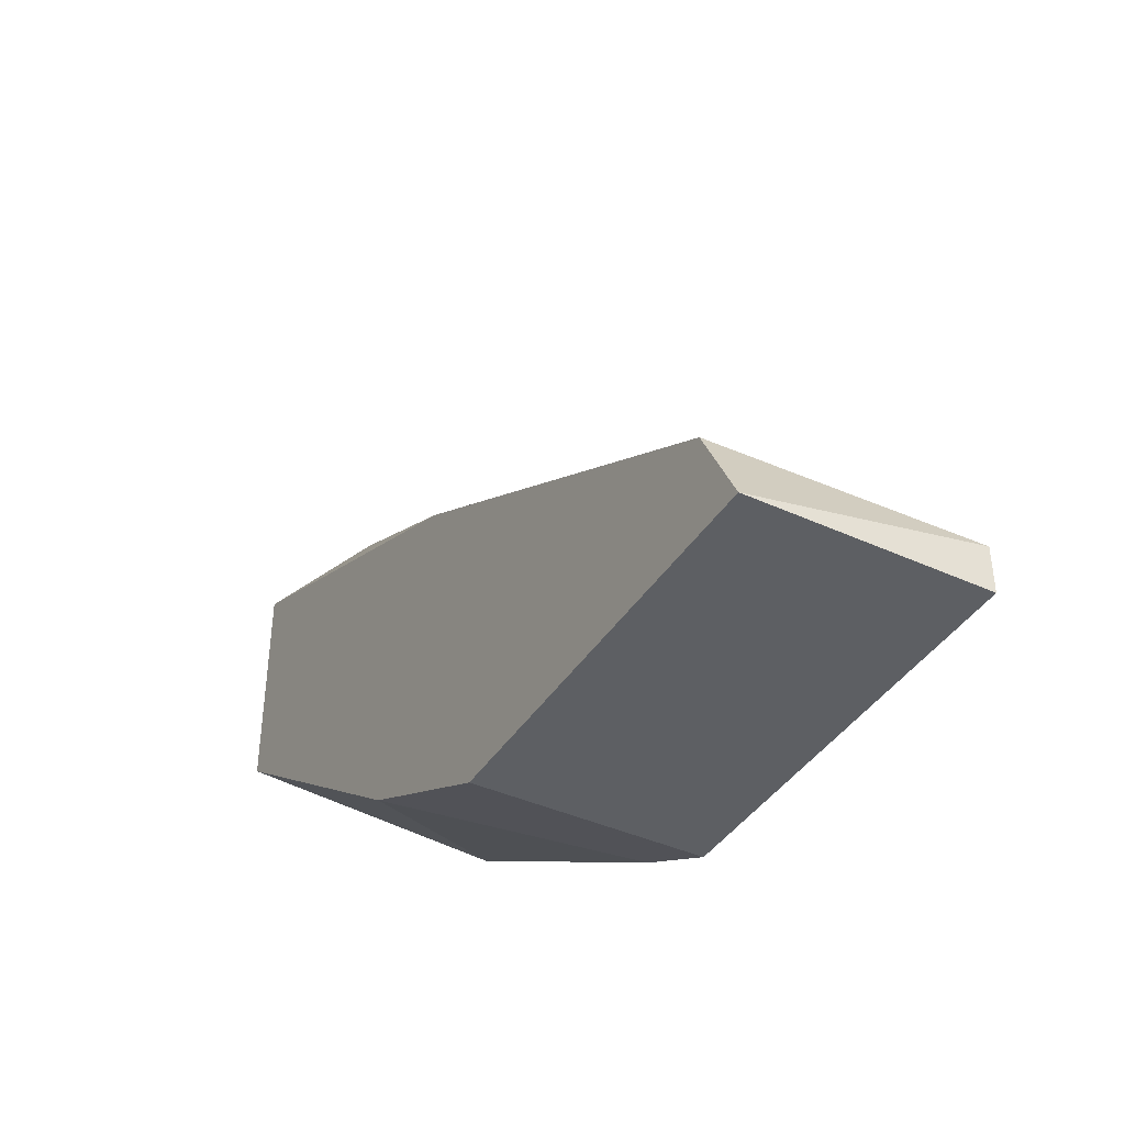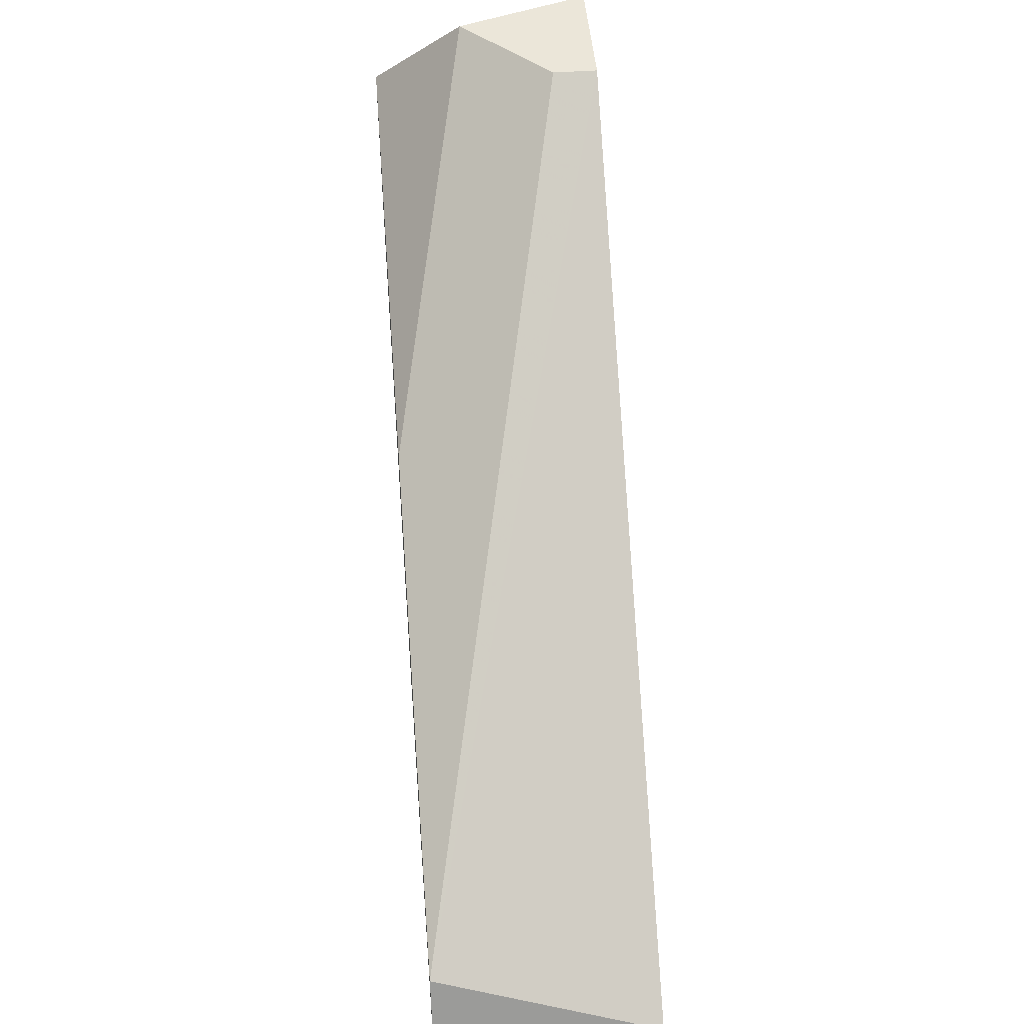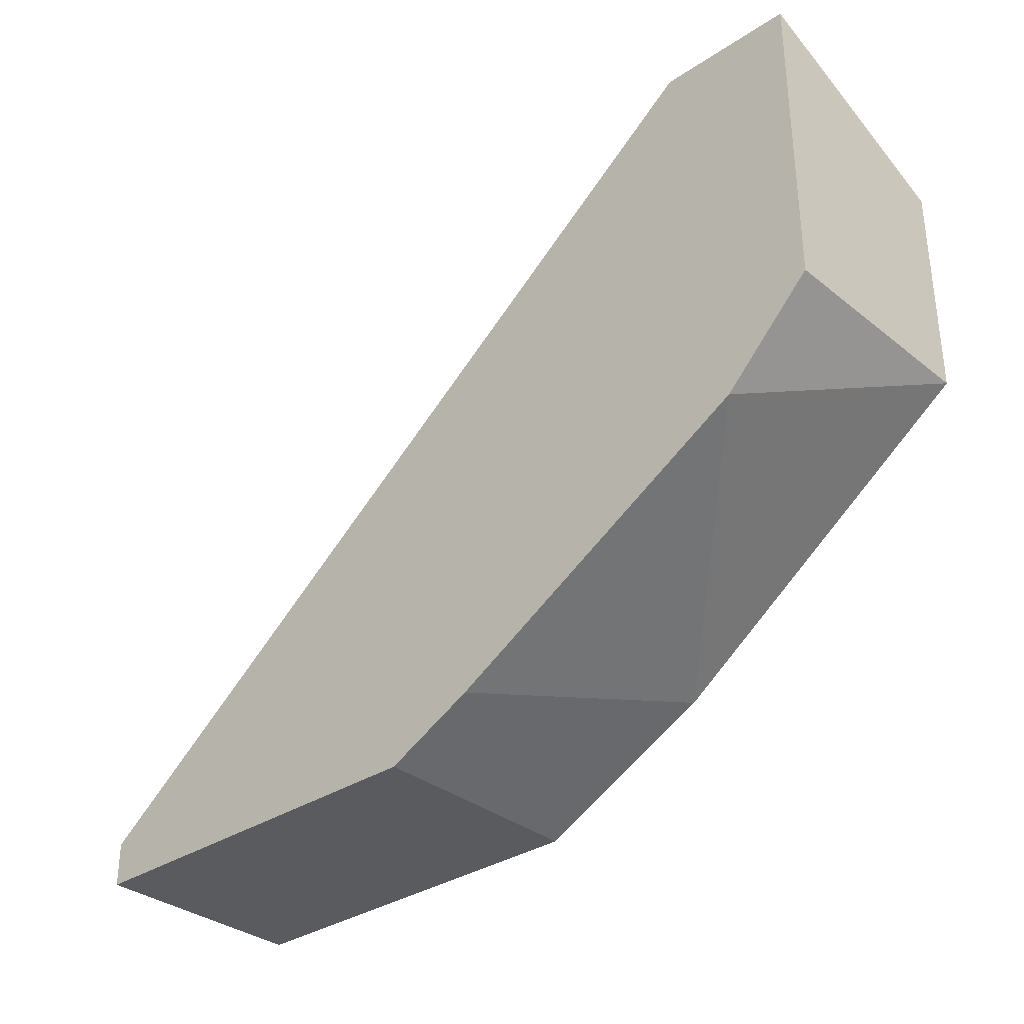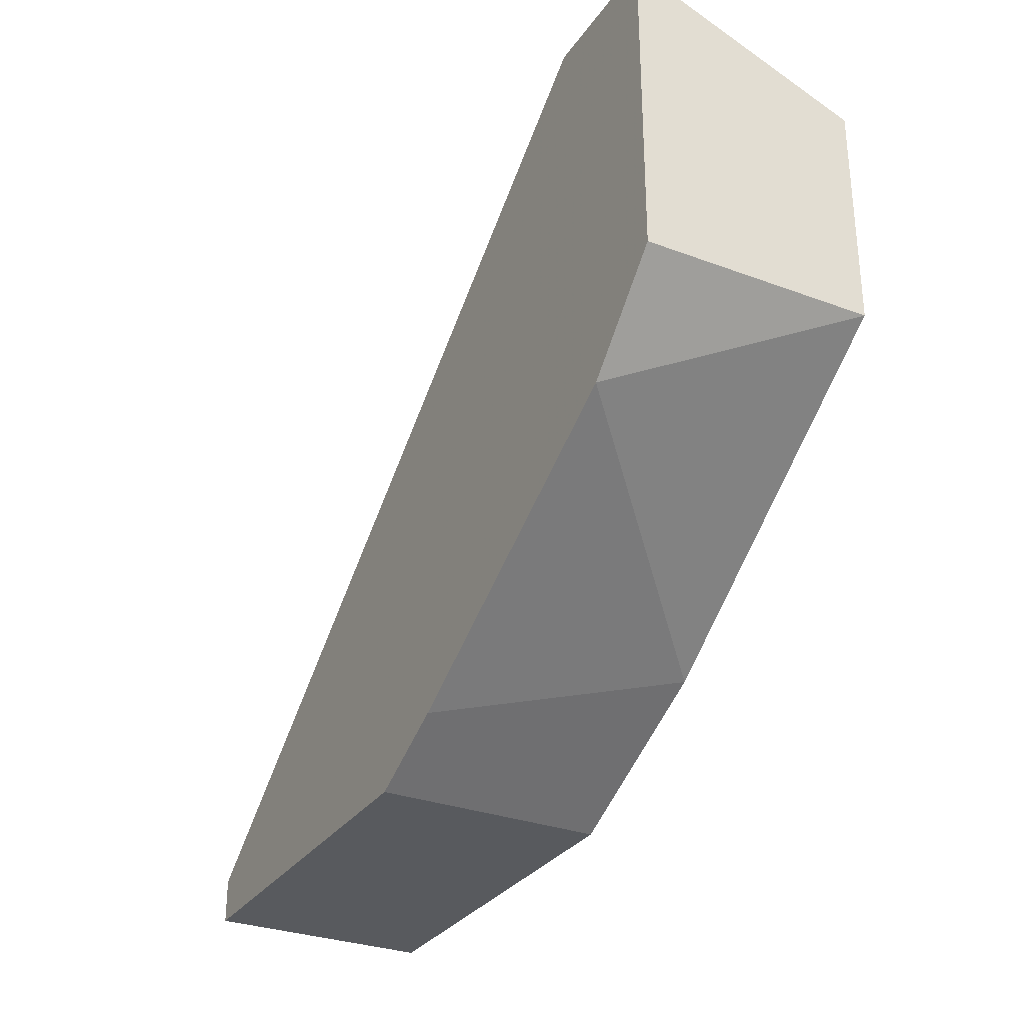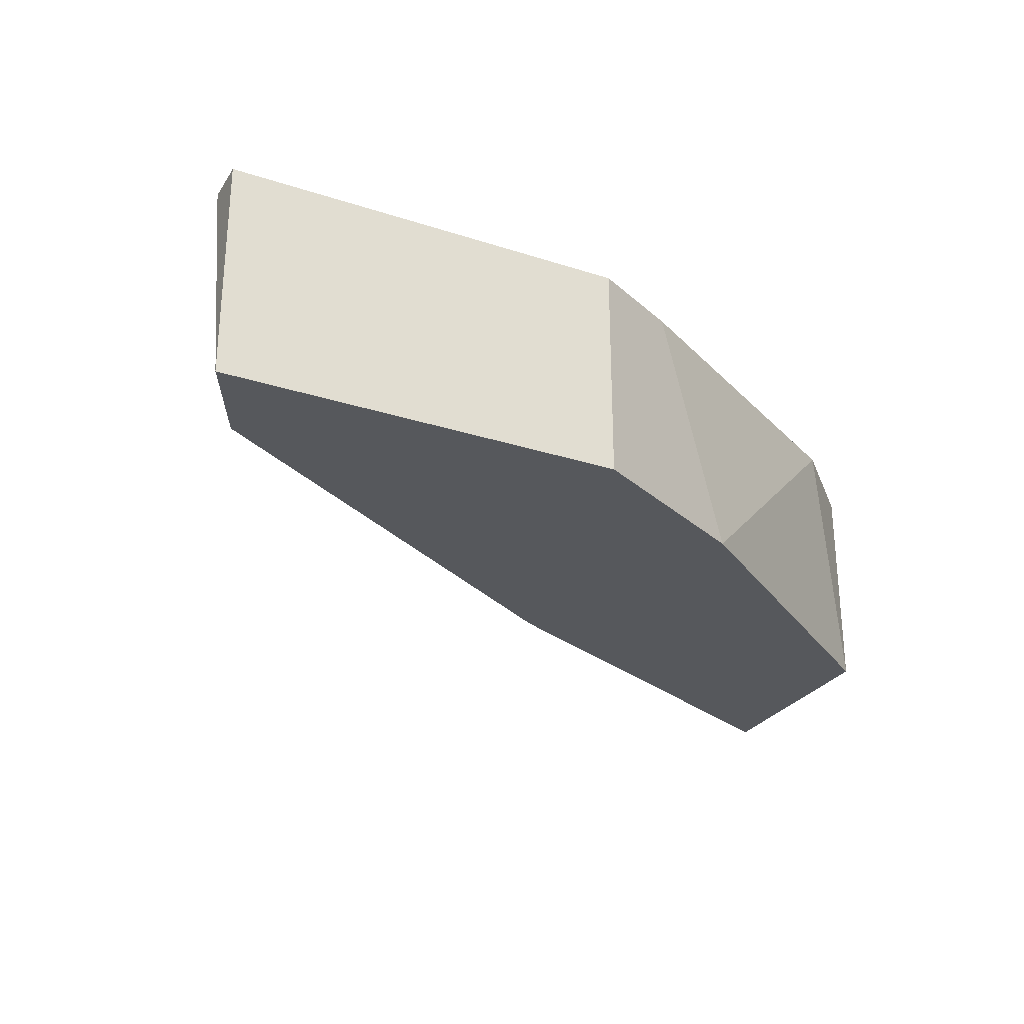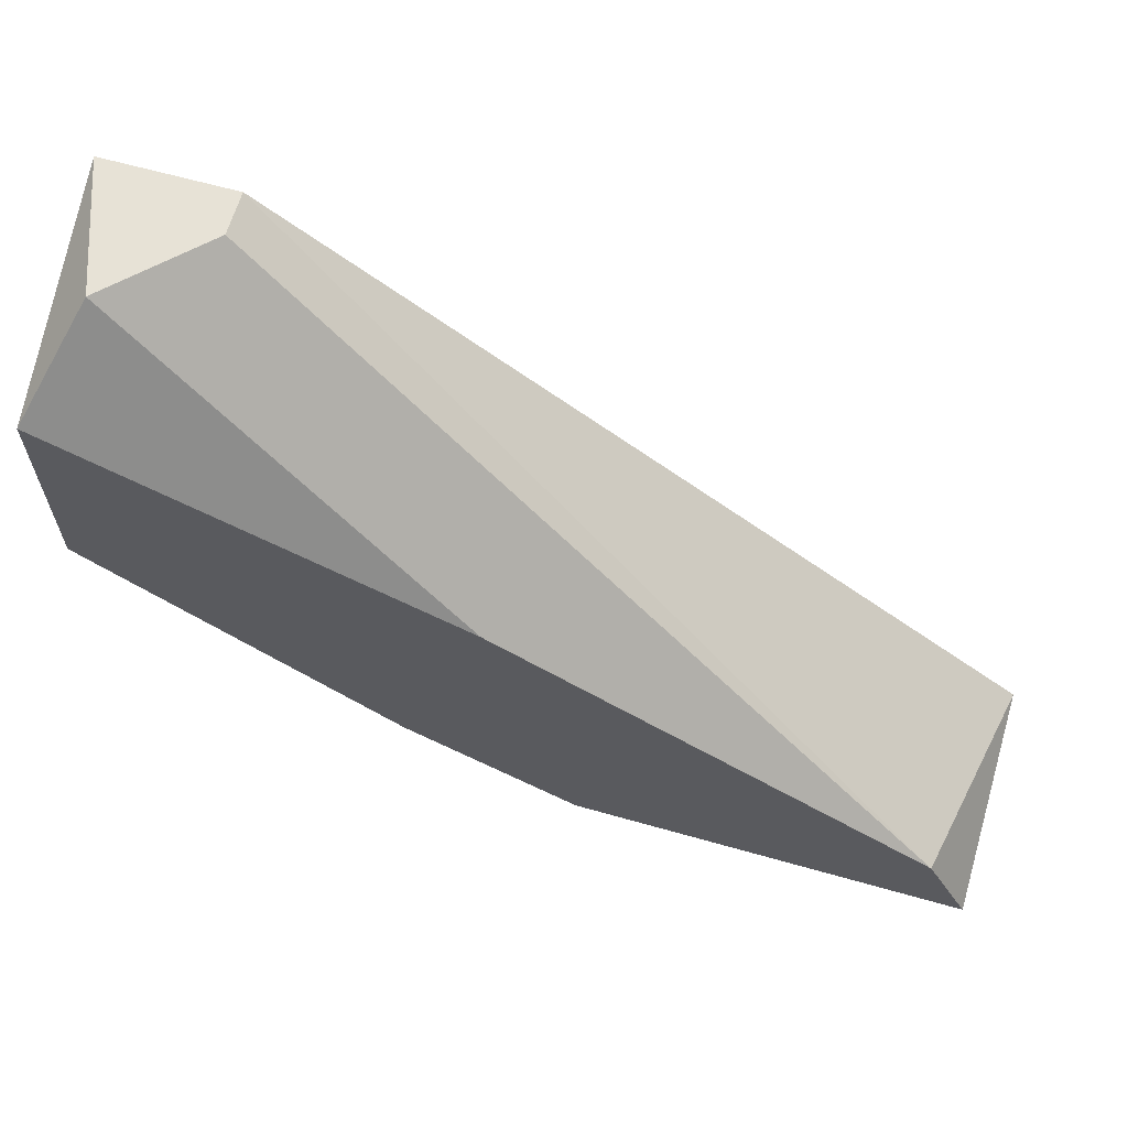
<metadata>
{"format":"obj","ext":"obj","renderer":"f3d","projection":"perspective","resolution":1024,"background":"white","views":[{"elev":-40.3,"azim":60.6,"up":"+Z"},{"elev":46.8,"azim":85.4,"up":"+Z"},{"elev":-33.1,"azim":-137.5,"up":"+Z"},{"elev":-30.5,"azim":-118.3,"up":"+Z"},{"elev":-27.8,"azim":153.7,"up":"+Y"},{"elev":63.5,"azim":16.0,"up":"+Z"}]}
</metadata>
<code>
v 0.02436 0.007997 0.007249
v 0.01748 0.0123 0.00553
v 0.01748 0.007997 0.00553
v 0.01577 0.0123 0.006389
v 0.01577 0.007997 0.0124
v 0.01405 0.007997 0.007249
v 0.01061 0.0123 0.01756
v 0.01061 0.01144 0.01756
v 0.009748 0.0123 0.009827
v 0.008888 0.009717 0.01756
v 0.008028 0.0123 0.01155
v 0.008028 0.0123 0.01756
v 0.008028 0.007997 0.01155
v 0.008028 0.007997 0.01584
v 0.02522 0.0123 0.00553
v 0.02522 0.0123 0.006389
v 0.02522 0.007997 0.00553
f 8 1 7
f 6 3 5
f 16 4 12
f 6 5 13
f 5 3 1
f 12 4 11
f 13 12 11
f 13 5 14
f 12 13 14
f 4 16 15
f 1 3 17
f 16 1 17
f 3 15 17
f 15 16 17
f 4 6 9
f 6 13 9
f 11 4 9
f 13 11 9
f 3 6 2
f 6 4 2
f 15 3 2
f 4 15 2
f 5 1 10
f 8 12 10
f 1 8 10
f 14 5 10
f 12 14 10
f 16 12 7
f 1 16 7
f 12 8 7

</code>
